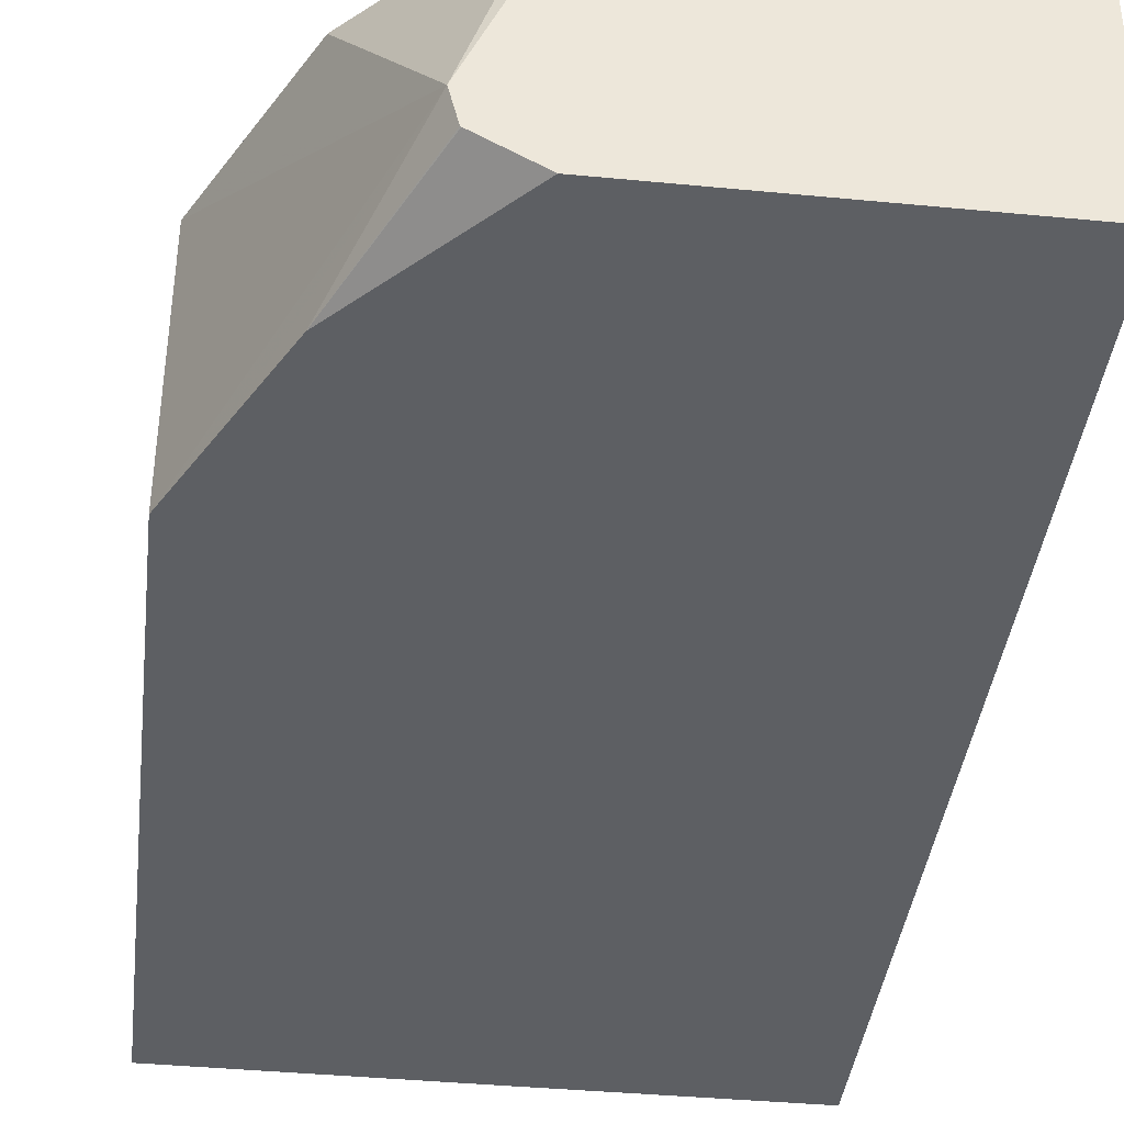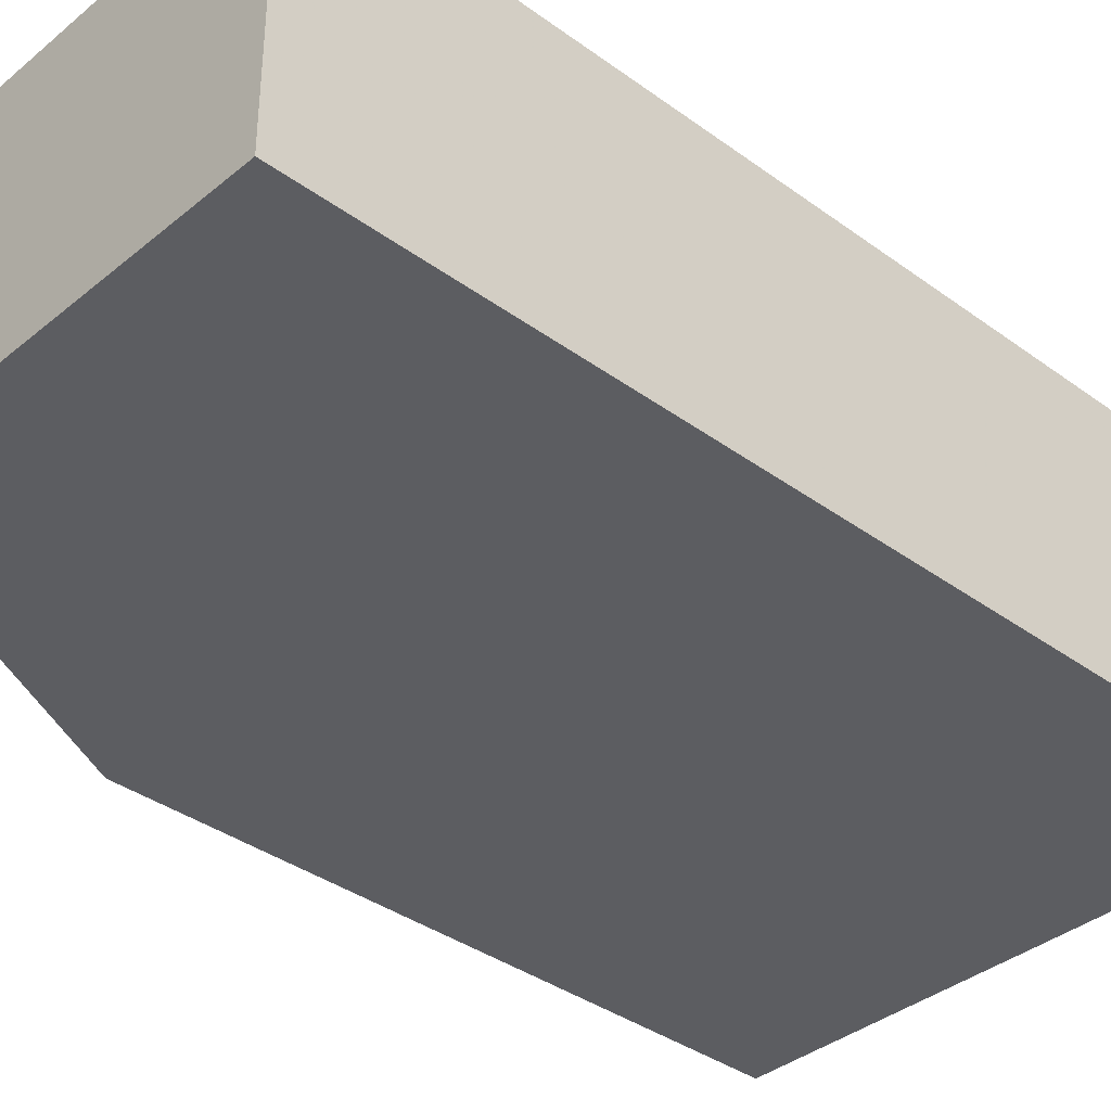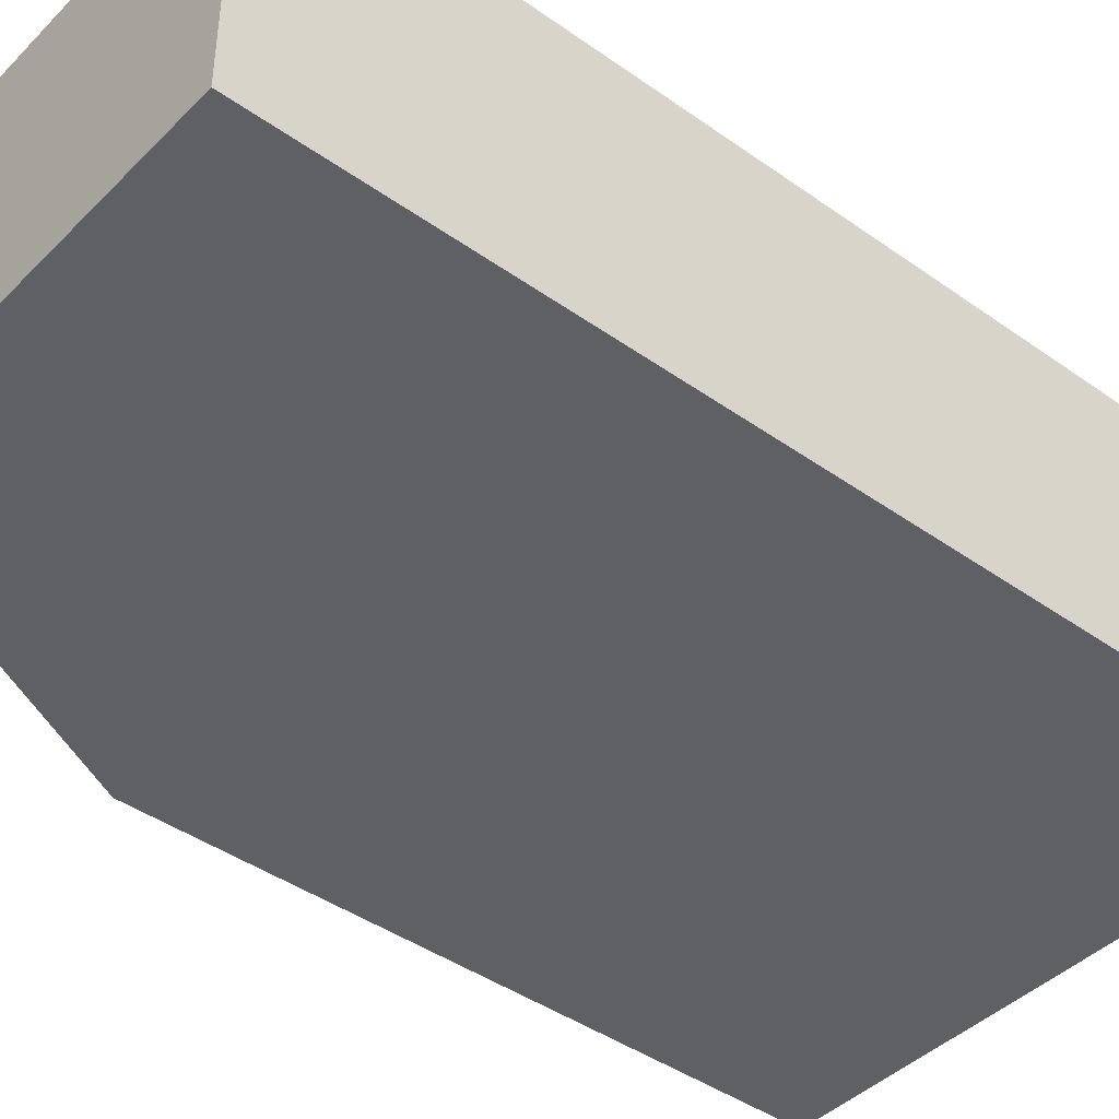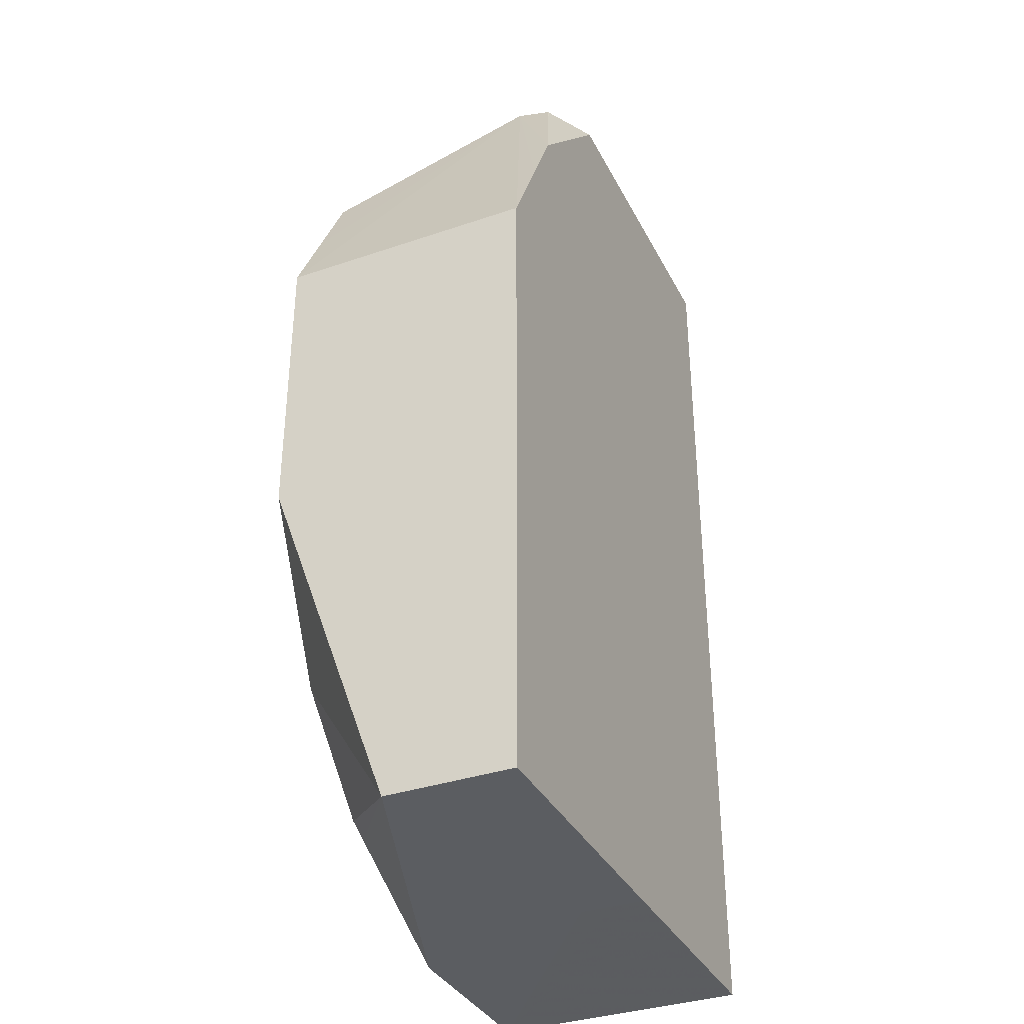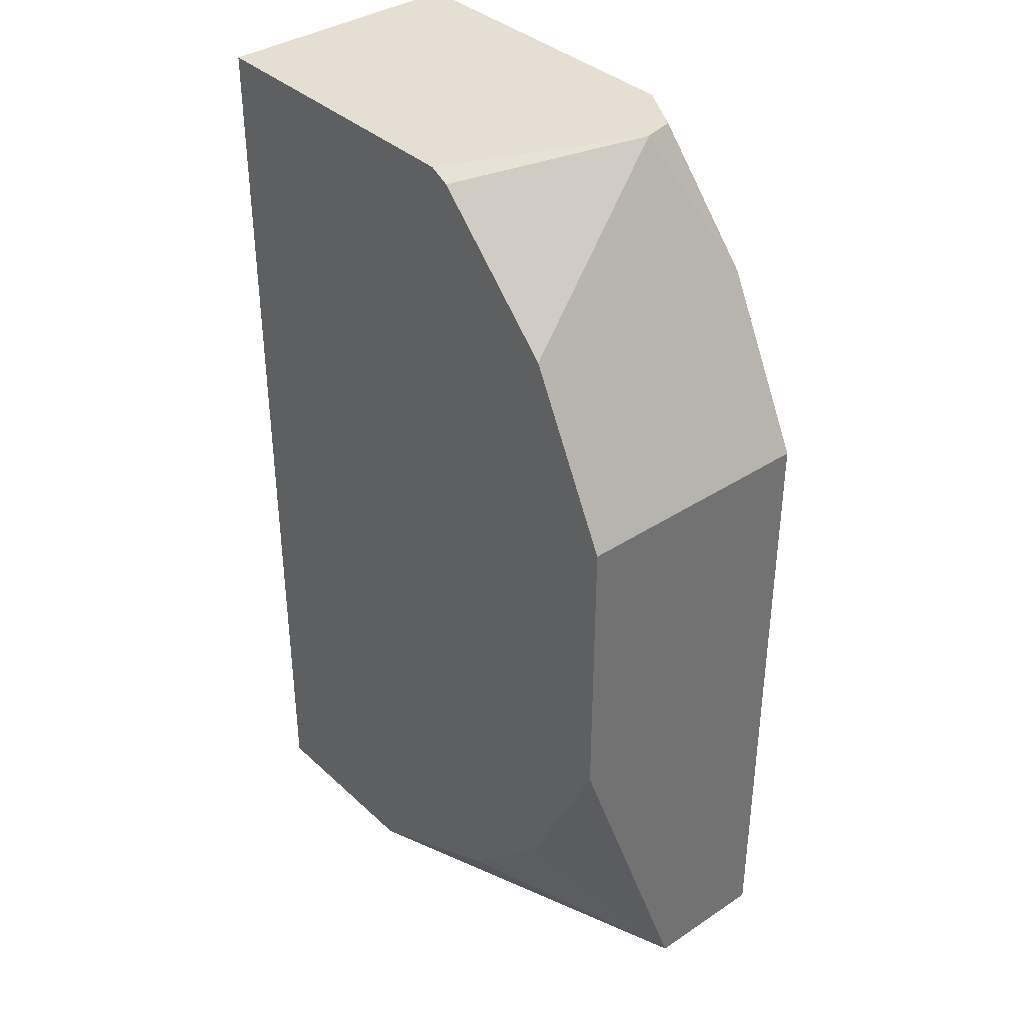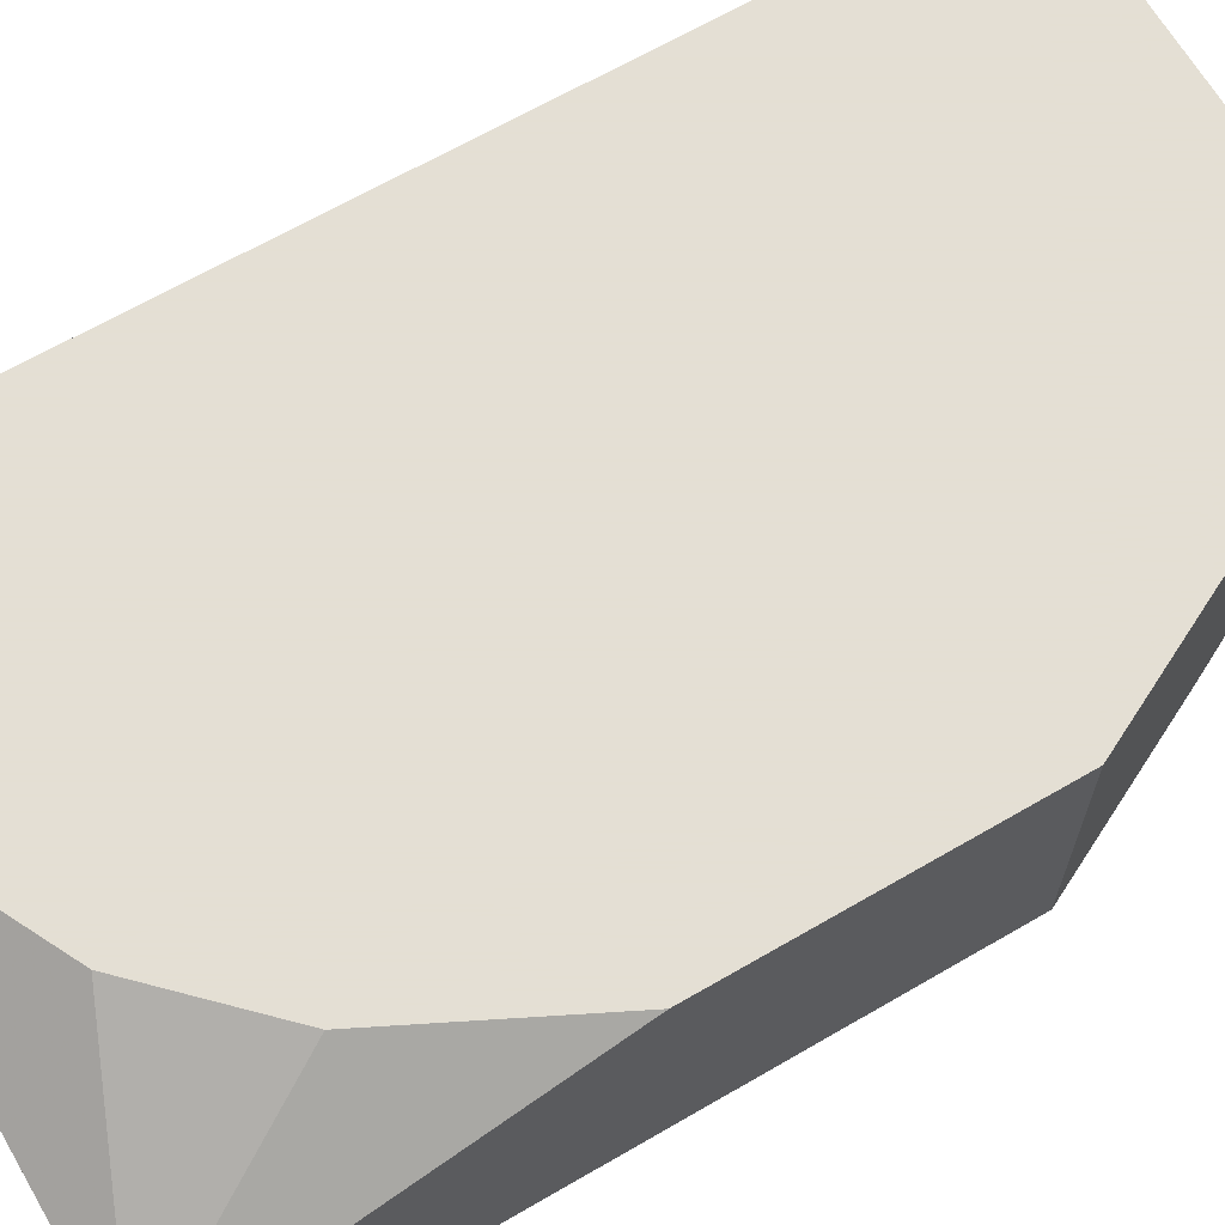
<metadata>
{"format":"obj","ext":"obj","renderer":"f3d","projection":"perspective","resolution":1024,"background":"white","views":[{"elev":-39.9,"azim":-6.8,"up":"+Y"},{"elev":-36.8,"azim":46.7,"up":"+Y"},{"elev":-42.4,"azim":49.7,"up":"+Y"},{"elev":-35.5,"azim":-65.7,"up":"+Z"},{"elev":37.0,"azim":-130.4,"up":"+Z"},{"elev":66.3,"azim":-120.2,"up":"+Y"}]}
</metadata>
<code>
v -0.4821 -0.204 -0.3578
v -0.4821 -0.1753 -0.3578
v -0.4821 -0.204 -0.4386
v -0.4821 -0.204 -0.1461
v -0.4821 -0.161 -0.3596
v -0.4821 -0.08759 -0.1461
v -0.4821 -0.1461 -0.4386
v -0.3509 -0.204 -0.4386
v -0.4815 -0.204 -0.145
v -0.482 -0.08759 -0.1459
v -0.4821 -0.1608 -0.3597
v -0.4821 -0.08759 -0.2775
v -0.4821 -0.1461 -0.3798
v -0.4821 -0.1461 -0.3797
v -0.4821 -0.1509 -0.37
v -0.4821 -0.1606 -0.3597
v -0.4529 -0.08759 -0.336
v -0.4431 -0.08759 -0.3555
v -0.4139 -0.08759 -0.3847
v -0.3993 -0.08759 -0.3993
v -0.3895 -0.08759 -0.4042
v -0.3214 -0.08759 -0.4382
v -0.3776 -0.1461 -0.4386
v -0.3504 -0.204 -0.4386
v -0.2341 -0.204 -0.4382
v -0.4604 -0.204 -0.1028
v -0.4129 -0.1753 -0.005347
v -0.4748 -0.08759 -0.1316
v -0.2341 -0.08759 -0.4382
v -0.3685 -0.1497 -0.4386
v -0.3504 -0.1899 -0.4386
v -0.2341 -0.204 -0.005347
v -0.4458 -0.204 -0.07359
v -0.4431 -0.204 -0.0682
v -0.4094 -0.1899 -0.005347
v -0.3759 -0.08759 -0.005347
v -0.3847 -0.08759 -0.009758
v -0.3993 -0.08759 -0.02435
v -0.4285 -0.08759 -0.05357
v -0.4431 -0.08759 -0.0682
v -0.4626 -0.08759 -0.1071
v -0.3505 -0.1753 -0.4386
v -0.3606 -0.1551 -0.4386
v -0.3628 -0.1529 -0.4386
v -0.2341 -0.08759 -0.005347
v -0.3849 -0.204 -0.005347
v -0.409 -0.1903 -0.005347
f 10 27 28
f 9 27 10
f 9 26 27
f 8 24 25
f 7 12 17
f 7 29 23
f 7 22 29
f 7 21 22
f 7 20 21
f 6 16 11
f 7 18 19
f 7 17 18
f 6 15 16
f 6 14 15
f 6 13 14
f 6 7 13
f 23 29 30
f 6 12 7
f 7 19 20
f 24 31 29
f 27 37 38
f 25 29 45
f 34 47 35
f 34 46 47
f 29 44 30
f 29 43 44
f 29 42 43
f 29 31 42
f 27 41 28
f 27 40 41
f 27 39 40
f 24 29 25
f 27 38 39
f 27 45 36
f 27 32 45
f 27 46 32
f 27 47 46
f 27 35 47
f 27 34 35
f 27 33 34
f 26 33 27
f 25 45 32
f 27 36 37
f 6 18 17
f 6 17 12
f 6 20 19
f 1 6 2
f 1 4 6
f 1 9 4
f 1 26 9
f 1 33 26
f 1 34 33
f 1 46 34
f 1 32 46
f 1 25 32
f 1 8 25
f 1 3 8
f 1 7 3
f 6 19 18
f 1 14 13
f 1 15 14
f 1 16 15
f 1 11 16
f 1 5 11
f 1 2 5
f 2 6 5
f 3 7 23
f 1 13 7
f 3 30 44
f 3 23 30
f 6 21 20
f 6 22 21
f 6 29 22
f 6 45 29
f 6 36 45
f 6 37 36
f 6 38 37
f 6 39 38
f 6 40 39
f 6 28 41
f 6 10 28
f 5 6 11
f 4 10 6
f 4 9 10
f 3 24 8
f 3 31 24
f 3 42 31
f 3 43 42
f 6 41 40
f 3 44 43

</code>
